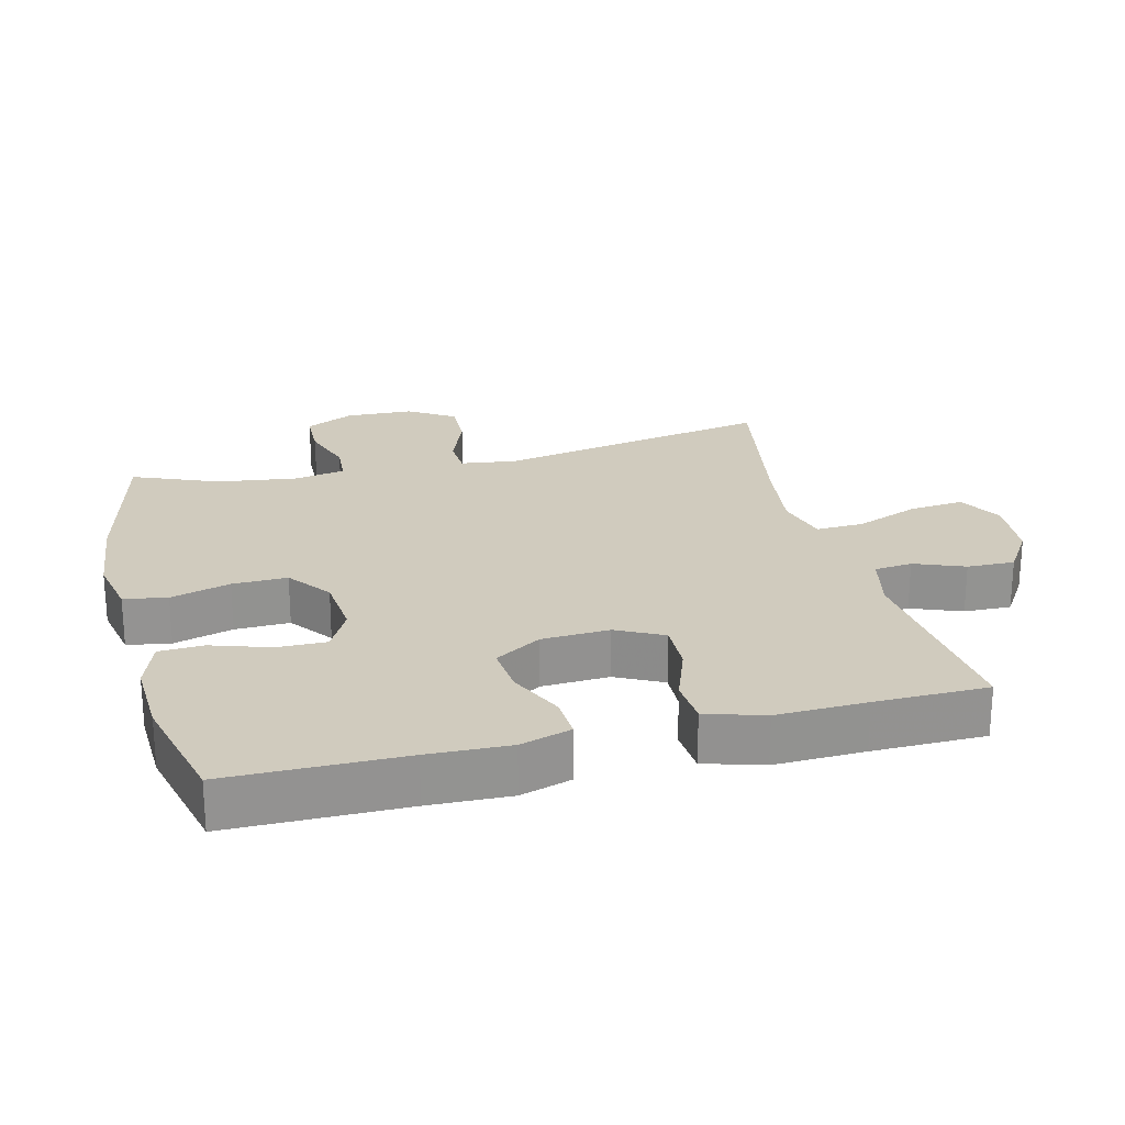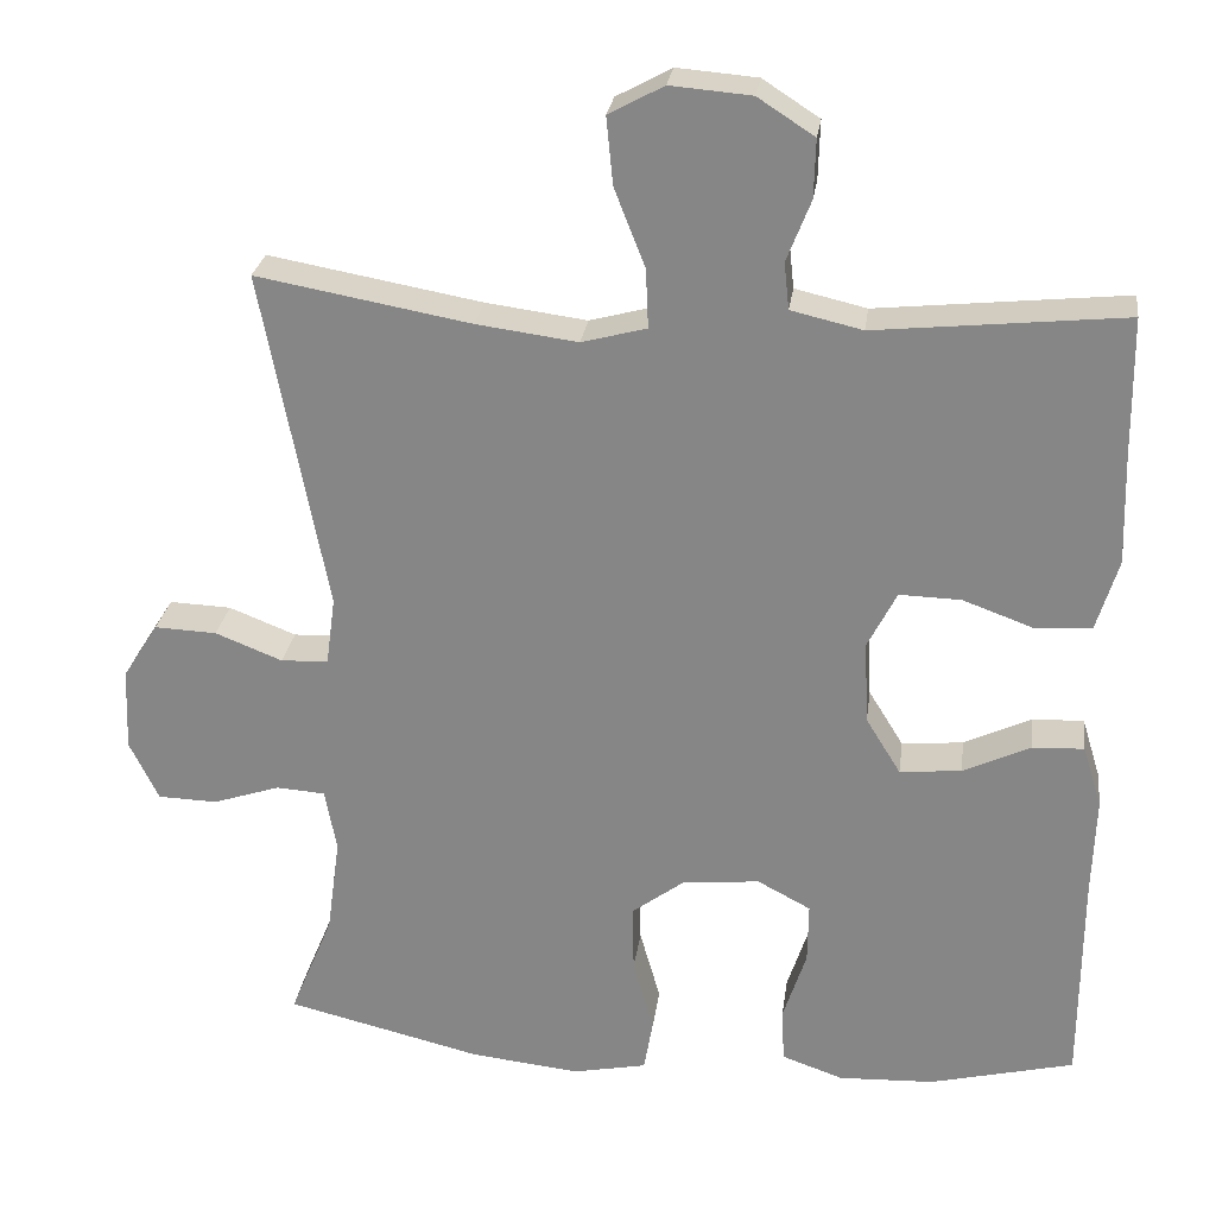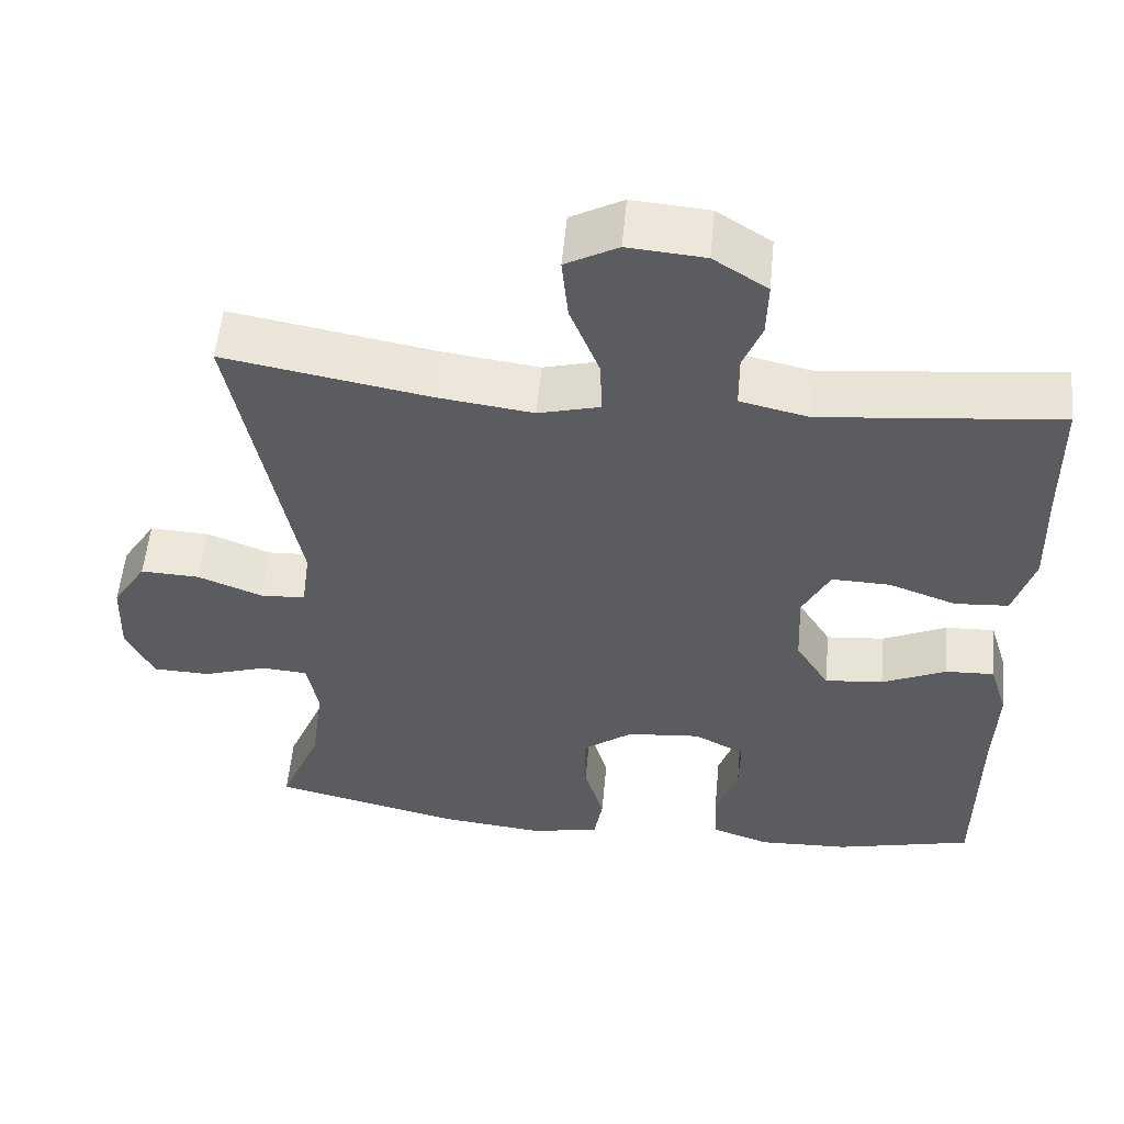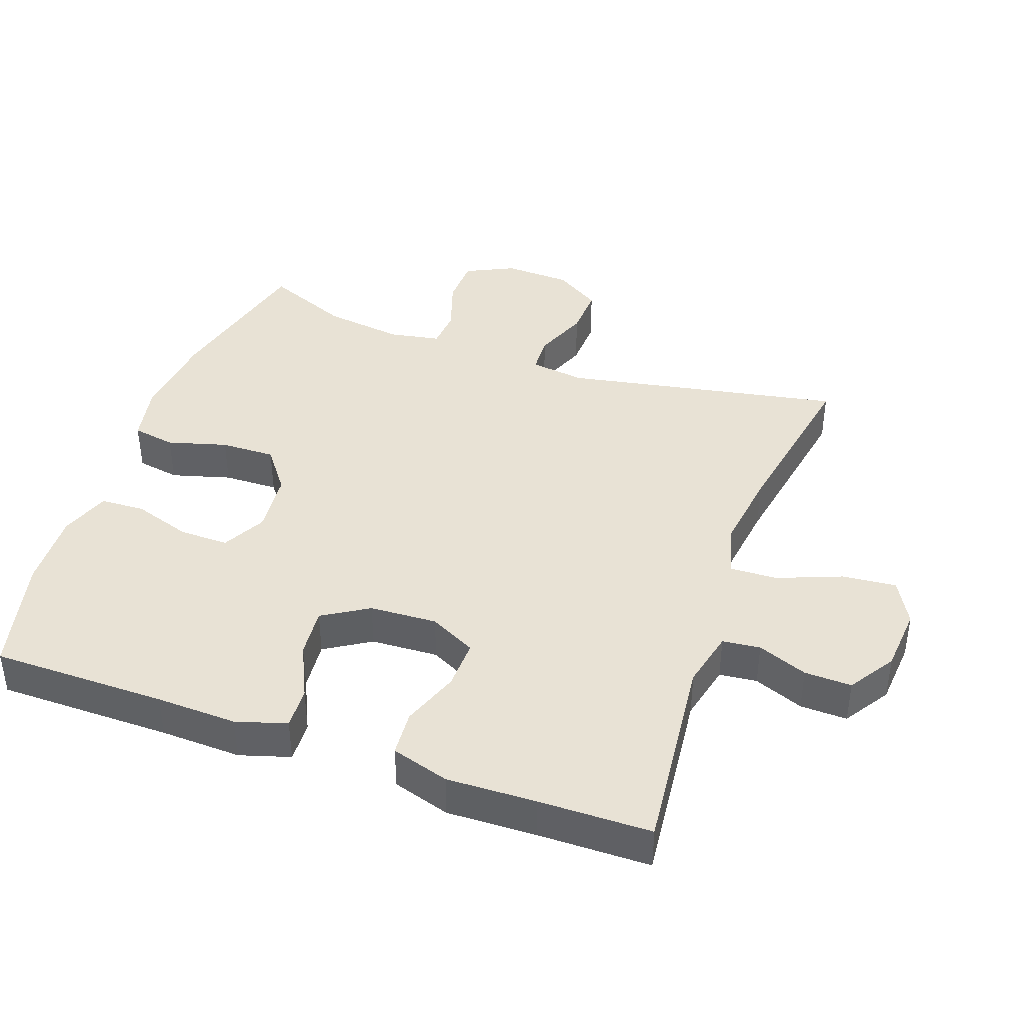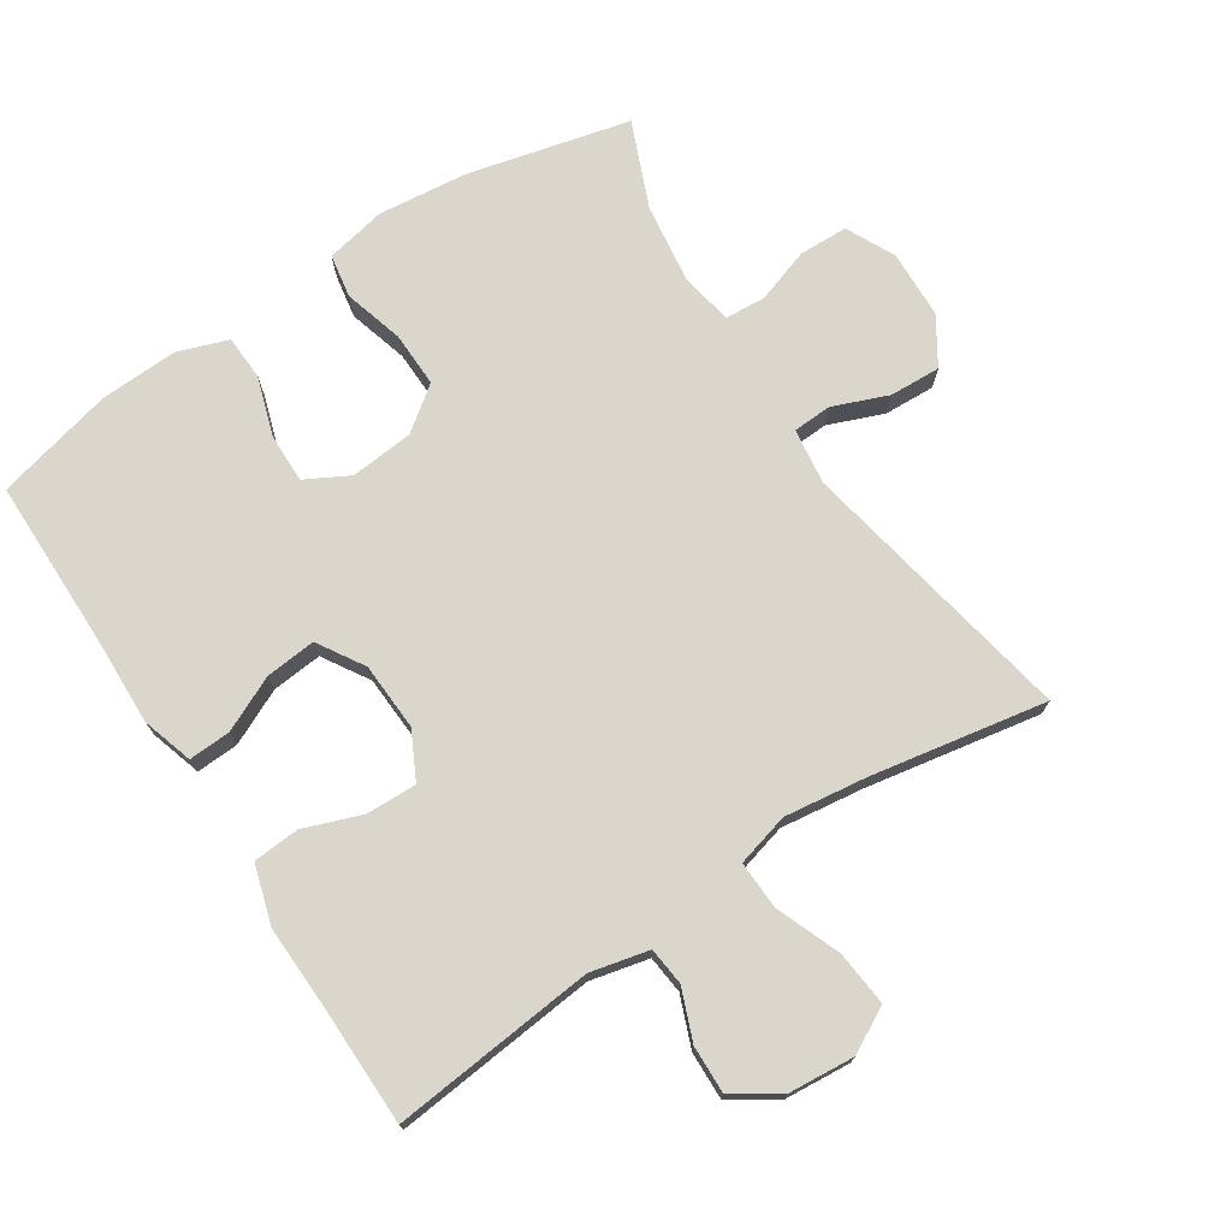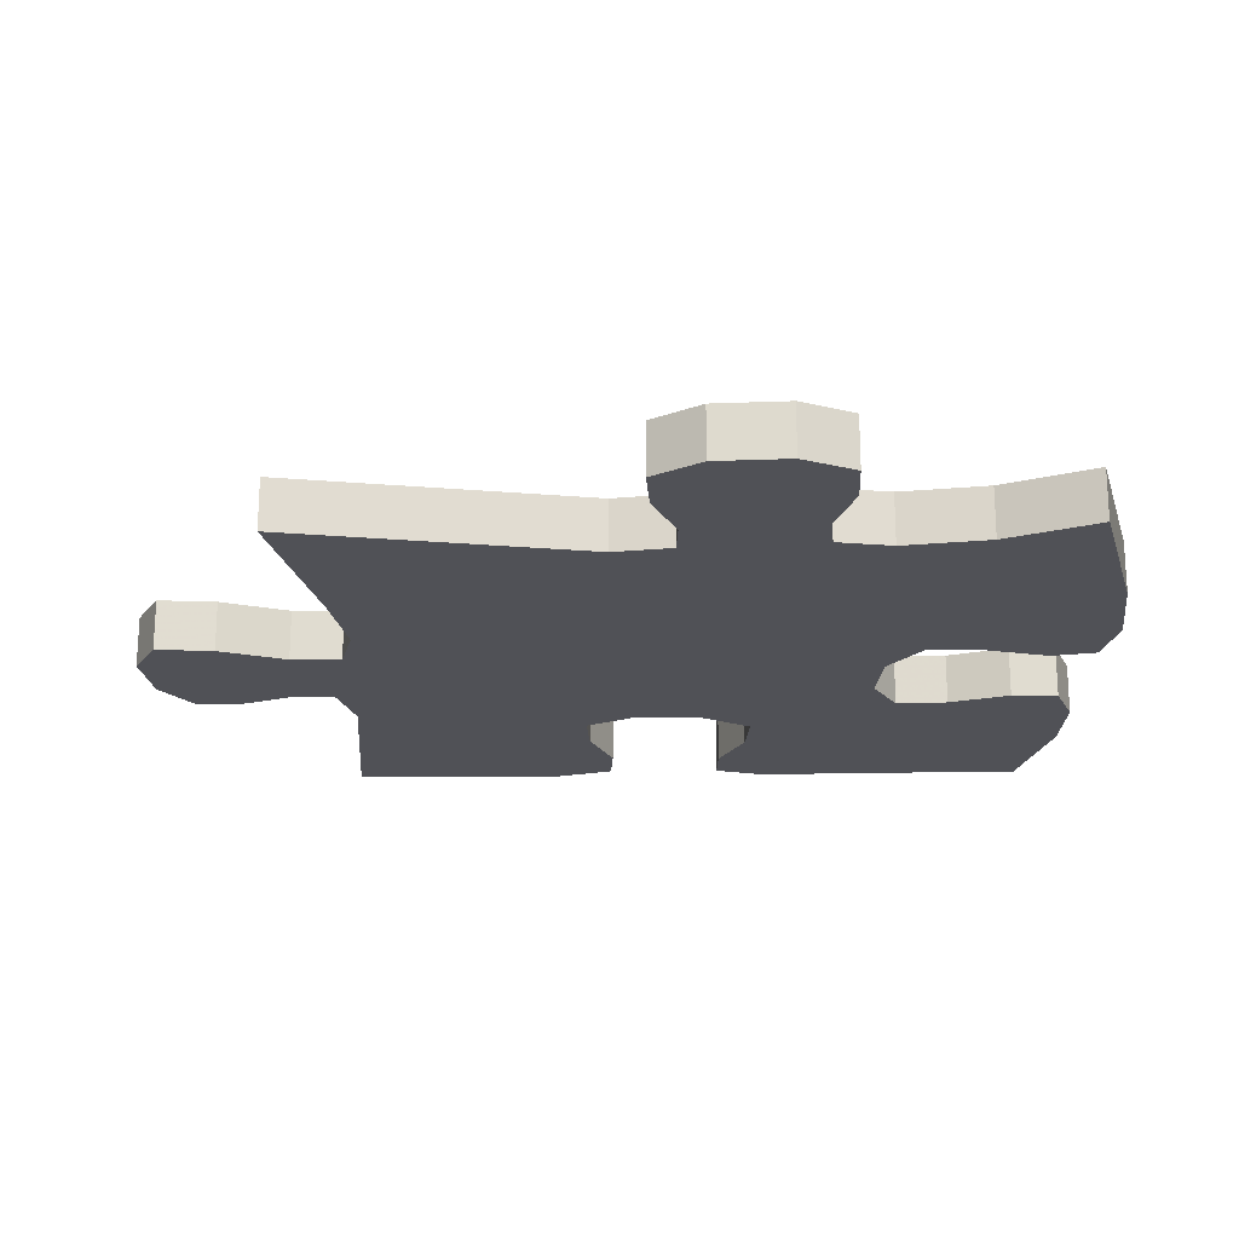
<metadata>
{"format":"obj","ext":"obj","renderer":"f3d","projection":"perspective","resolution":1024,"background":"white","views":[{"elev":23.6,"azim":-104.1,"up":"+Y"},{"elev":26.6,"azim":-172.3,"up":"+Z"},{"elev":55.0,"azim":-174.6,"up":"+Z"},{"elev":40.9,"azim":-70.4,"up":"+Y"},{"elev":73.5,"azim":-33.1,"up":"+Y"},{"elev":-20.3,"azim":91.7,"up":"+Y"}]}
</metadata>
<code>
v 0.5 0.07 -0.5
v 0.263 0.07 -0.557
v 0.131 0.07 -0.571
v 0.042 0.07 -0.553
v 0.031 0.07 -0.489
v 0.056 0.07 -0.401
v 0.058 0.07 -0.32
v -0.006 0.07 -0.272
v -0.099 0.07 -0.263
v -0.163 0.07 -0.297
v -0.162 0.07 -0.37
v -0.134 0.07 -0.456
v -0.137 0.07 -0.522
v -0.211 0.07 -0.548
v -0.326 0.07 -0.543
v -0.5 0.07 -0.5
v -0.501 0.07 -0.241
v -0.505 0.07 -0.121
v -0.482 0.07 -0.046
v -0.42 0.07 -0.049
v -0.339 0.07 -0.087
v -0.265 0.07 -0.094
v -0.223 0.07 -0.026
v -0.218 0.07 0.074
v -0.253 0.07 0.143
v -0.327 0.07 0.141
v -0.412 0.07 0.11
v -0.48 0.07 0.115
v -0.506 0.07 0.201
v -0.502 0.07 0.334
v -0.5 0.07 0.5
v -0.201 0.07 0.469
v -0.115 0.07 0.489
v -0.109 0.07 0.545
v -0.138 0.07 0.619
v -0.14 0.07 0.689
v -0.072 0.07 0.733
v 0.025 0.07 0.741
v 0.091 0.07 0.705
v 0.083 0.07 0.624
v 0.046 0.07 0.53
v 0.043 0.07 0.459
v 0.121 0.07 0.438
v 0.243 0.07 0.454
v 0.5 0.07 0.5
v 0.422 0.07 0.089
v 0.433 0.07 0.007
v 0.49 0.07 0.004
v 0.571 0.07 0.036
v 0.646 0.07 0.039
v 0.689 0.07 -0.029
v 0.693 0.07 -0.129
v 0.658 0.07 -0.201
v 0.586 0.07 -0.203
v 0.505 0.07 -0.176
v 0.446 0.07 -0.18
v 0.432 0.07 -0.256
v 0.448 0.07 -0.374
v 0.5 0 -0.5
v 0.263 0 -0.557
v 0.131 0 -0.571
v 0.042 0 -0.553
v 0.031 0 -0.489
v 0.056 0 -0.401
v 0.058 0 -0.32
v -0.006 0 -0.272
v -0.099 0 -0.263
v -0.163 0 -0.297
v -0.162 0 -0.37
v -0.134 0 -0.456
v -0.137 0 -0.522
v -0.211 0 -0.548
v -0.326 0 -0.543
v -0.5 0 -0.5
v -0.501 0 -0.241
v -0.505 0 -0.121
v -0.482 0 -0.046
v -0.42 0 -0.049
v -0.339 0 -0.087
v -0.265 0 -0.094
v -0.223 0 -0.026
v -0.218 0 0.074
v -0.253 0 0.143
v -0.327 0 0.141
v -0.412 0 0.11
v -0.48 0 0.115
v -0.506 0 0.201
v -0.502 0 0.334
v -0.5 0 0.5
v -0.201 0 0.469
v -0.115 0 0.489
v -0.109 0 0.545
v -0.138 0 0.619
v -0.14 0 0.689
v -0.072 0 0.733
v 0.025 0 0.741
v 0.091 0 0.705
v 0.083 0 0.624
v 0.046 0 0.53
v 0.043 0 0.459
v 0.121 0 0.438
v 0.243 0 0.454
v 0.5 0 0.5
v 0.422 0 0.089
v 0.433 0 0.007
v 0.49 0 0.004
v 0.571 0 0.036
v 0.646 0 0.039
v 0.689 0 -0.029
v 0.693 0 -0.129
v 0.658 0 -0.201
v 0.586 0 -0.203
v 0.505 0 -0.176
v 0.446 0 -0.18
v 0.432 0 -0.256
v 0.448 0 -0.374
f 52 53 54 55
f 52 55 56
f 51 52 56
f 48 49 50 51
f 47 48 51 56
f 46 47 56 57
f 44 45 46
f 43 44 46 57
f 38 39 40 41
f 38 41 42
f 37 38 42
f 34 35 36 37
f 33 34 37 42
f 32 33 42 43
f 30 31 32
f 26 27 28 29
f 25 26 29 30
f 18 19 20 21
f 17 18 21 22
f 16 17 22
f 15 16 22 23
f 11 12 13 14
f 10 11 14 15
f 3 4 5 6
f 3 6 7
f 58 1 2 3
f 58 3 7
f 57 58 7 8
f 43 57 8 9
f 25 30 32 43
f 24 25 43
f 23 24 43 9
f 10 15 23
f 9 10 23
f 113 112 111 110
f 114 113 110
f 114 110 109
f 109 108 107 106
f 114 109 106 105
f 115 114 105 104
f 104 103 102
f 115 104 102 101
f 99 98 97 96
f 100 99 96
f 100 96 95
f 95 94 93 92
f 100 95 92 91
f 101 100 91 90
f 90 89 88
f 87 86 85 84
f 88 87 84 83
f 79 78 77 76
f 80 79 76 75
f 80 75 74
f 81 80 74 73
f 72 71 70 69
f 73 72 69 68
f 64 63 62 61
f 65 64 61
f 61 60 59 116
f 65 61 116
f 66 65 116 115
f 67 66 115 101
f 101 90 88 83
f 101 83 82
f 67 101 82 81
f 81 73 68
f 81 68 67
f 1 59 60 2
f 2 60 61 3
f 3 61 62 4
f 4 62 63 5
f 5 63 64 6
f 6 64 65 7
f 7 65 66 8
f 8 66 67 9
f 9 67 68 10
f 10 68 69 11
f 11 69 70 12
f 12 70 71 13
f 13 71 72 14
f 14 72 73 15
f 15 73 74 16
f 16 74 75 17
f 17 75 76 18
f 18 76 77 19
f 19 77 78 20
f 20 78 79 21
f 21 79 80 22
f 22 80 81 23
f 23 81 82 24
f 24 82 83 25
f 25 83 84 26
f 26 84 85 27
f 27 85 86 28
f 28 86 87 29
f 29 87 88 30
f 30 88 89 31
f 31 89 90 32
f 32 90 91 33
f 33 91 92 34
f 34 92 93 35
f 35 93 94 36
f 36 94 95 37
f 37 95 96 38
f 38 96 97 39
f 39 97 98 40
f 40 98 99 41
f 41 99 100 42
f 42 100 101 43
f 43 101 102 44
f 44 102 103 45
f 45 103 104 46
f 46 104 105 47
f 47 105 106 48
f 48 106 107 49
f 49 107 108 50
f 50 108 109 51
f 51 109 110 52
f 52 110 111 53
f 53 111 112 54
f 54 112 113 55
f 55 113 114 56
f 56 114 115 57
f 57 115 116 58
f 58 116 59 1

</code>
